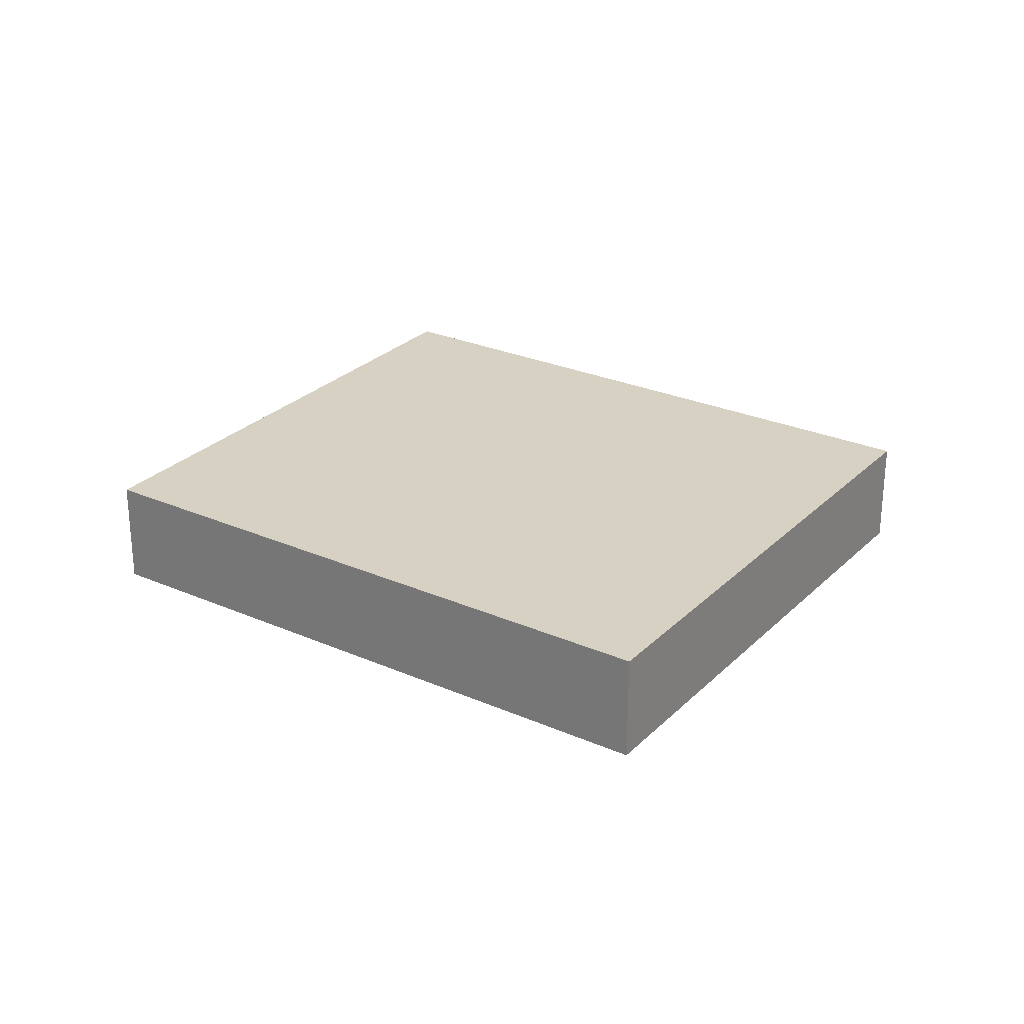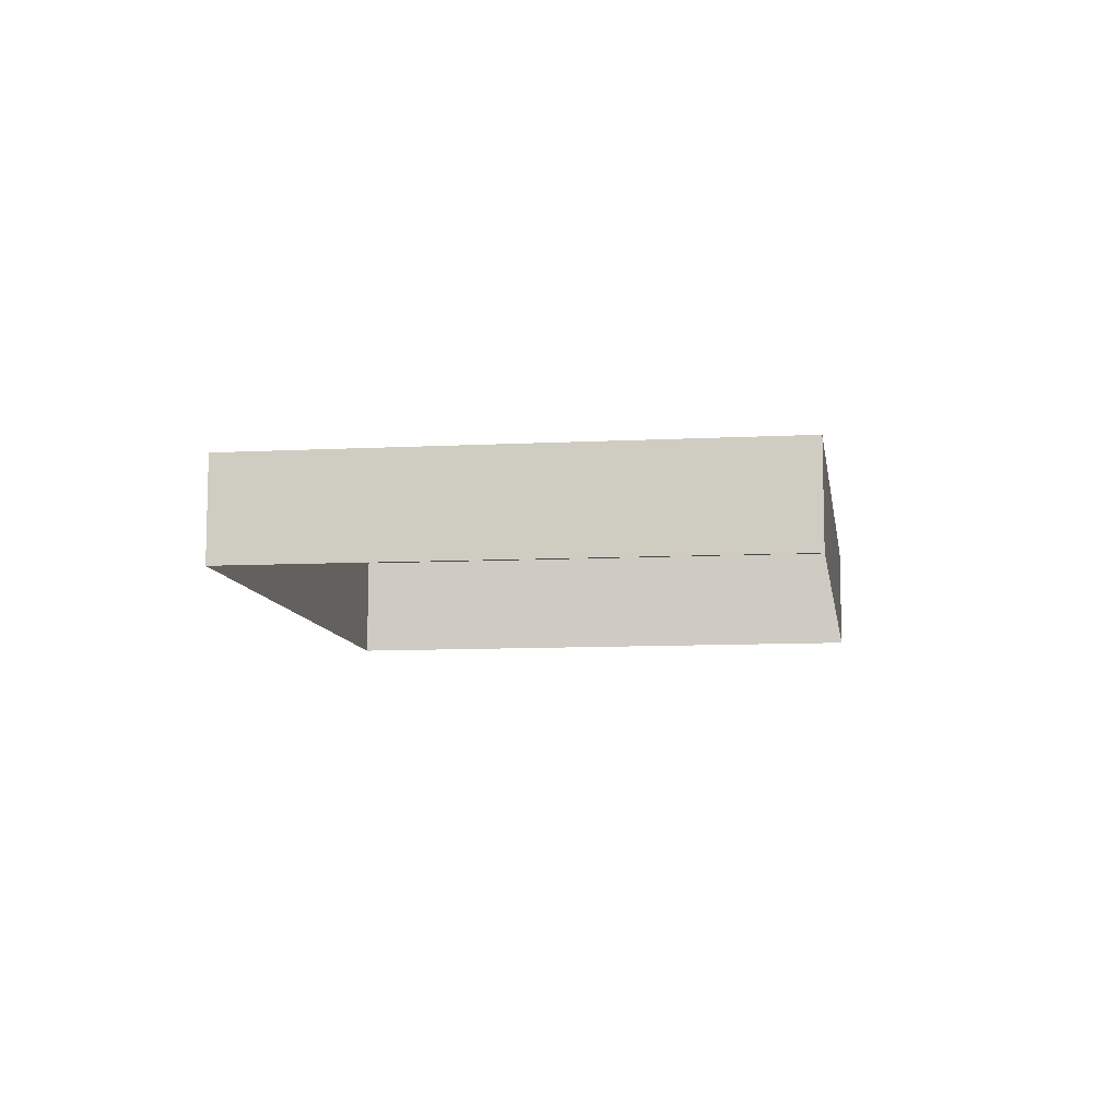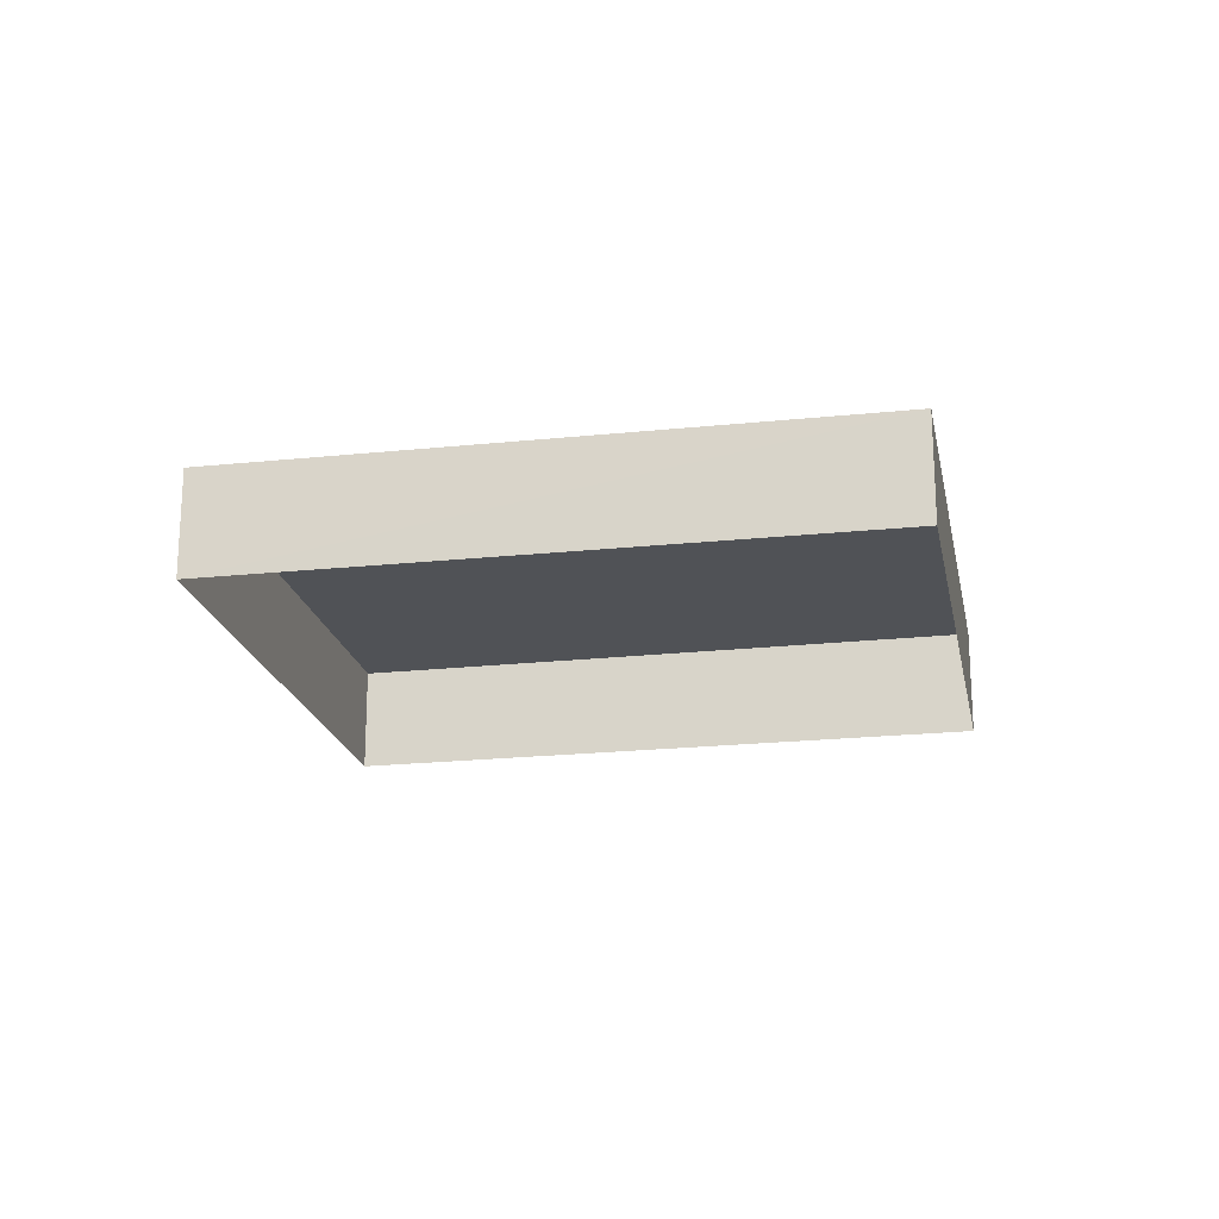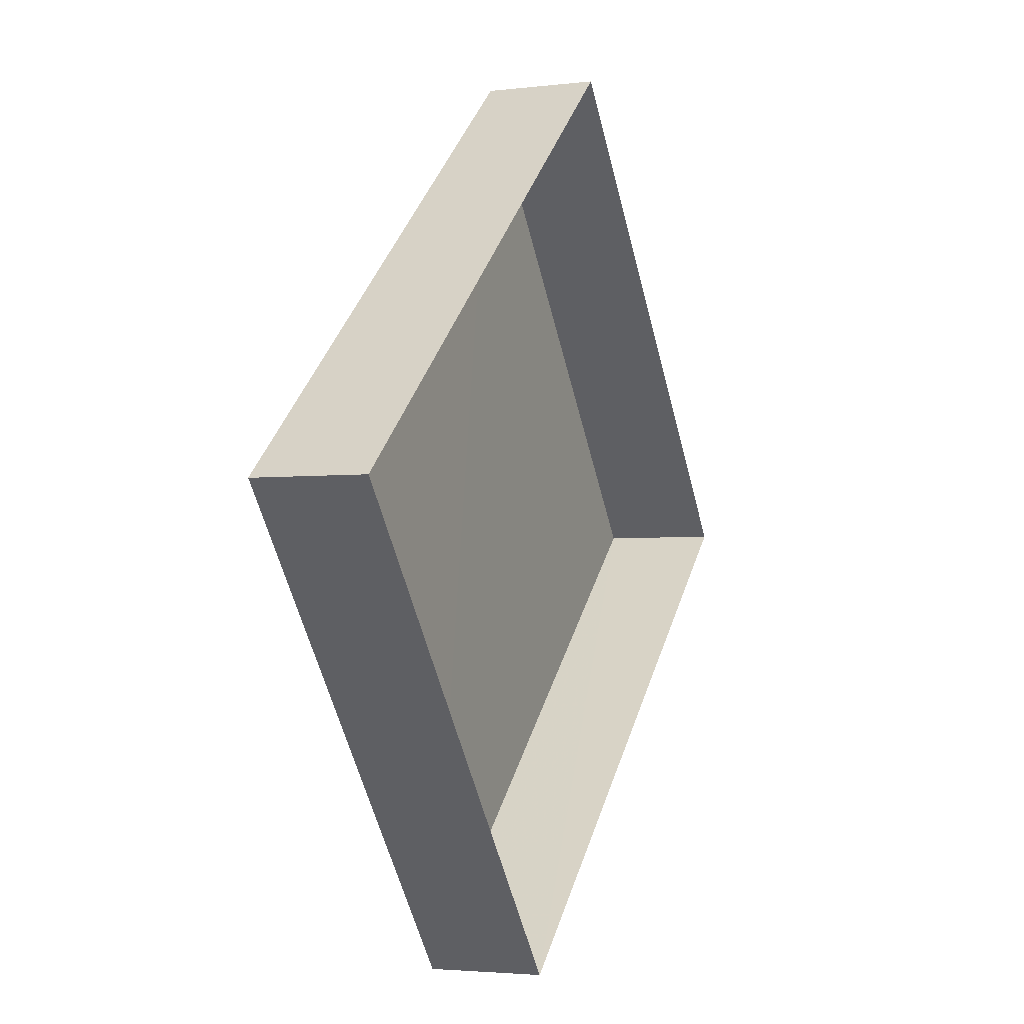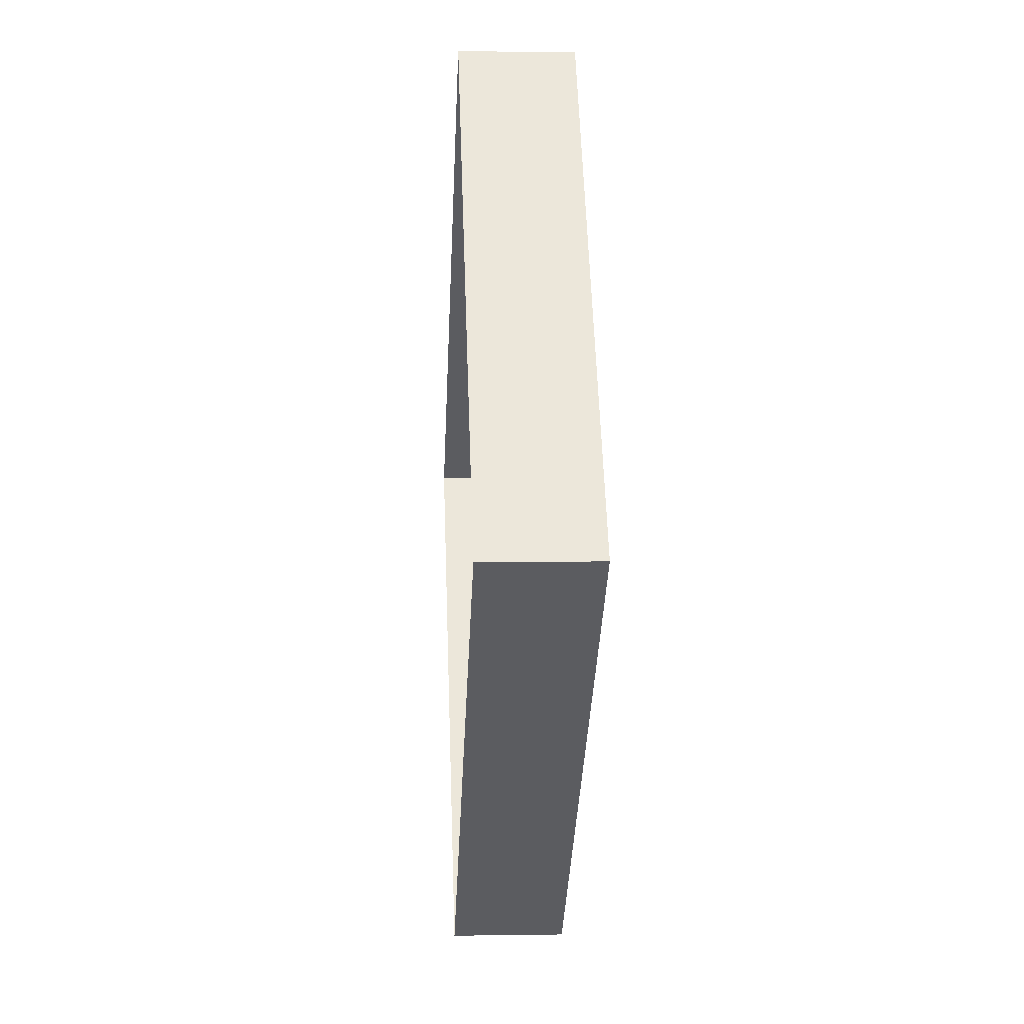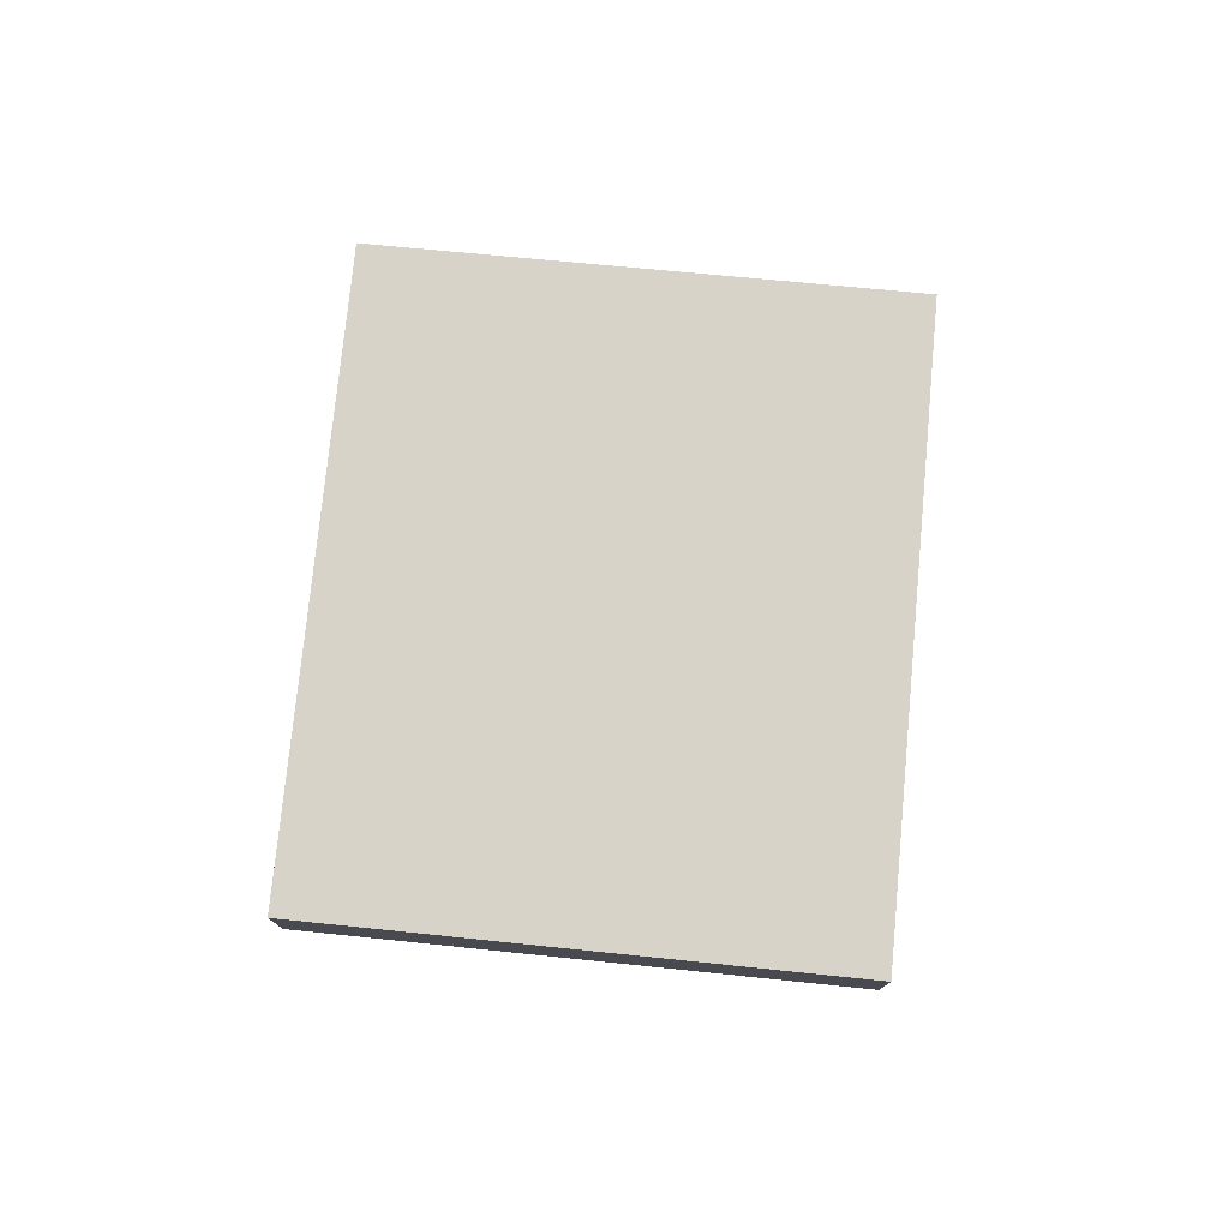
<metadata>
{"format":"obj","ext":"obj","renderer":"f3d","projection":"perspective","resolution":1024,"background":"white","views":[{"elev":27.0,"azim":-5.8,"up":"+Z"},{"elev":-9.1,"azim":-121.8,"up":"+Z"},{"elev":-20.6,"azim":151.0,"up":"+Z"},{"elev":-3.2,"azim":112.0,"up":"+Y"},{"elev":4.3,"azim":-93.1,"up":"+Y"},{"elev":76.9,"azim":55.7,"up":"+Z"}]}
</metadata>
<code>
v -3.118e+05 4.284e+04 13.13
v -3.118e+05 4.283e+04 13.12
v -3.118e+05 4.283e+04 13.12
v -3.118e+05 4.283e+04 13.12
v -3.118e+05 4.284e+04 13.84
v -3.118e+05 4.283e+04 13.83
v -3.118e+05 4.283e+04 13.83
v -3.118e+05 4.283e+04 13.84
f 1 2 3
f 4 1 3
f 5 6 7
f 8 5 7
f 5 2 1
f 5 8 2
f 5 1 4
f 6 5 4
f 8 3 2
f 8 7 3
f 6 4 3
f 7 6 3

</code>
